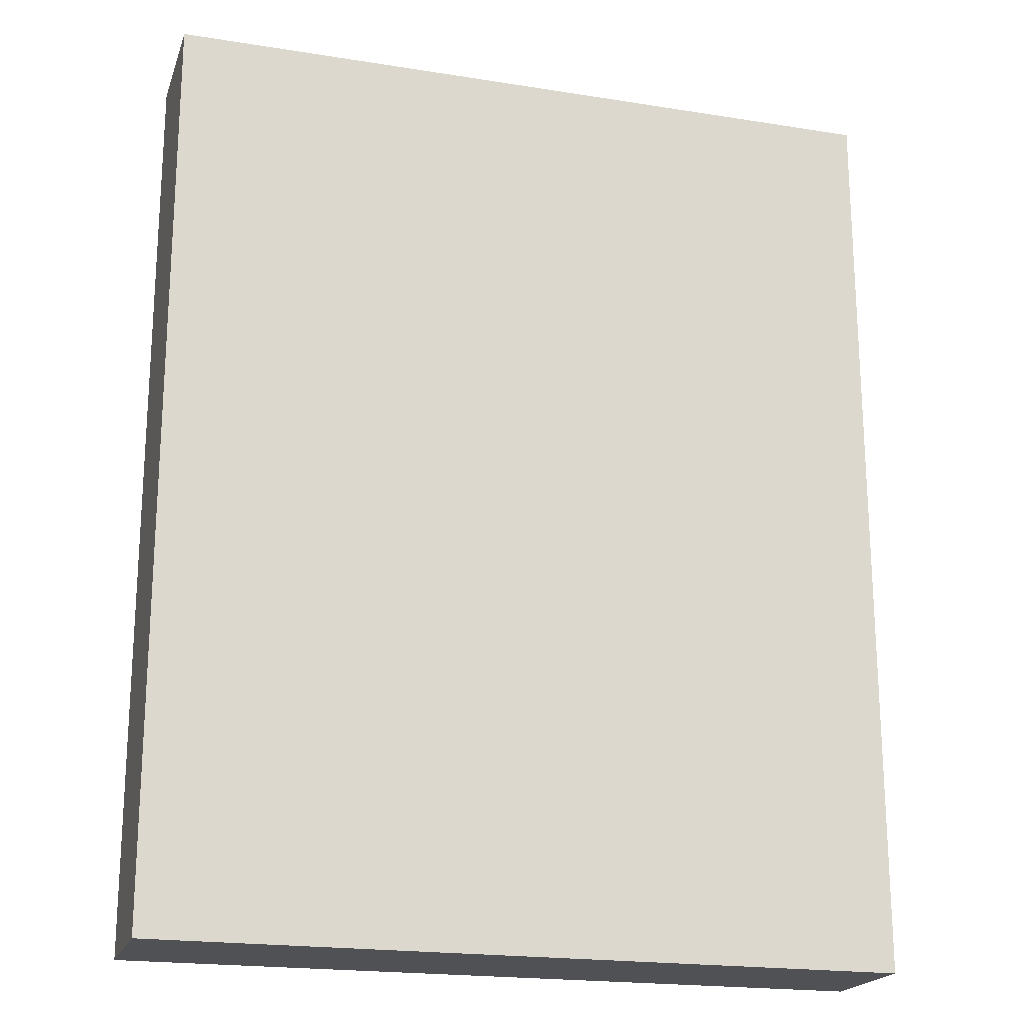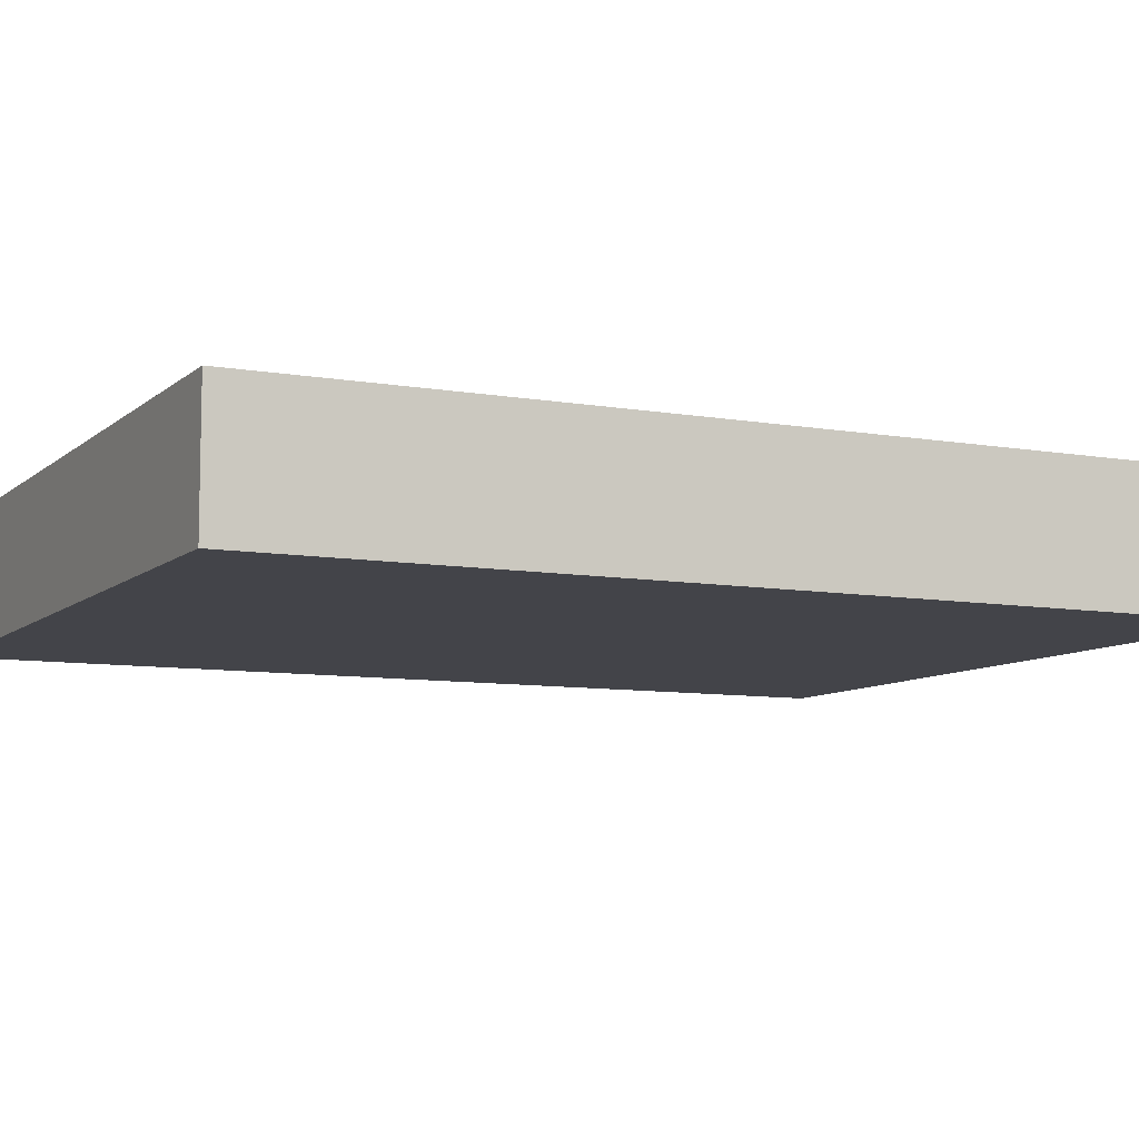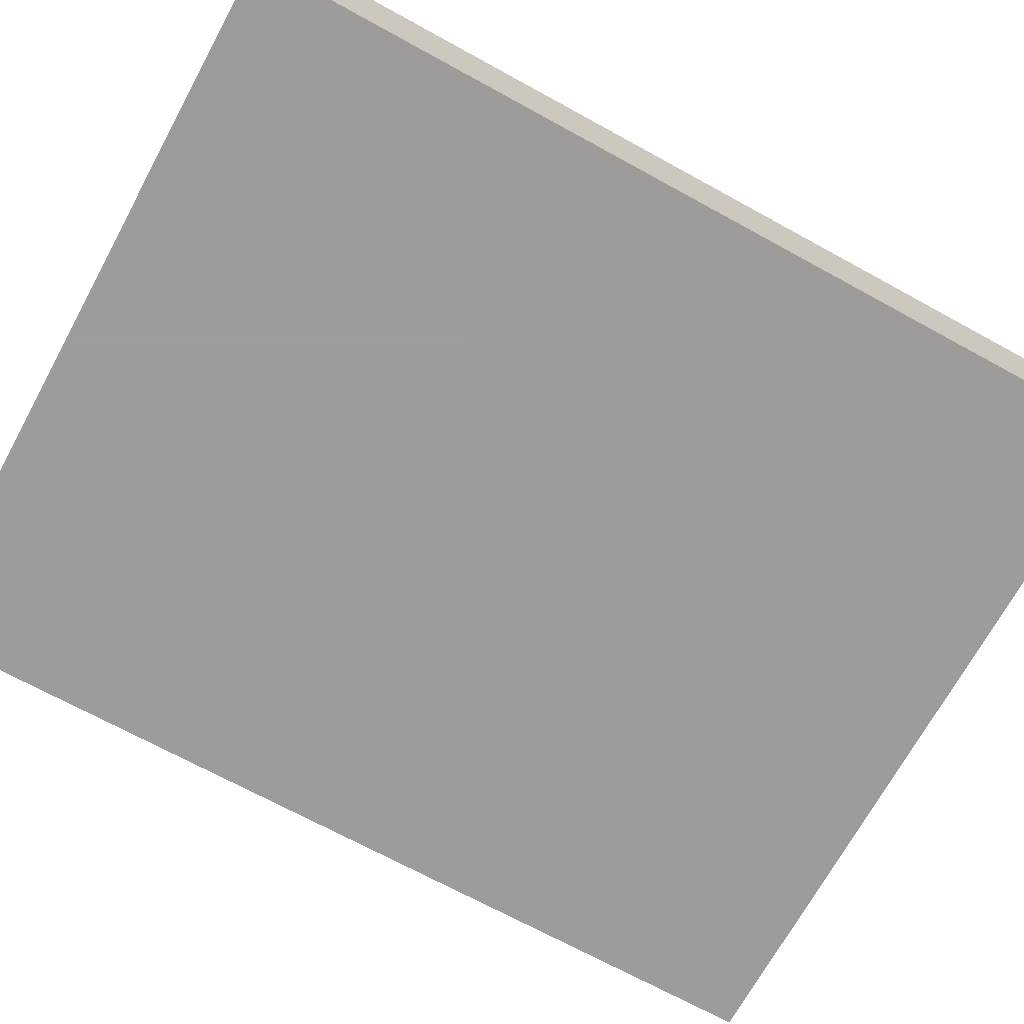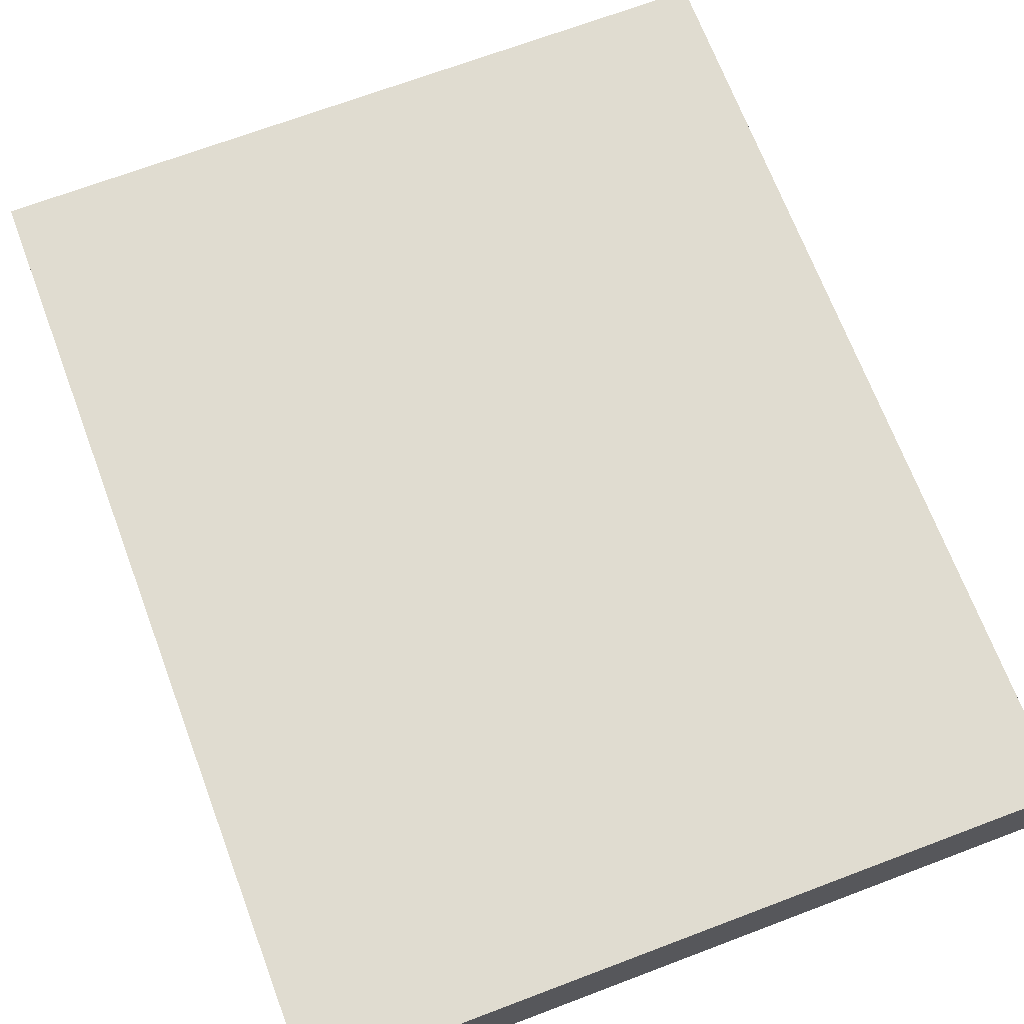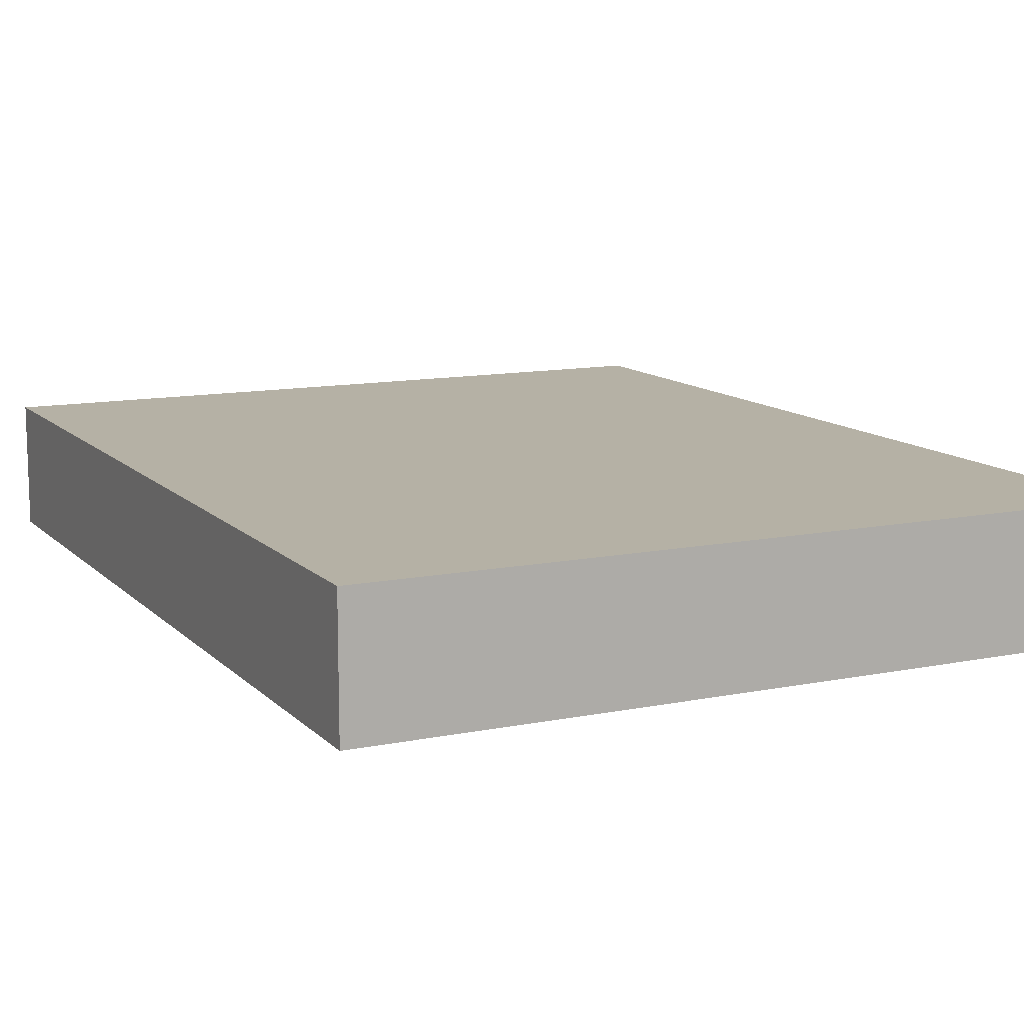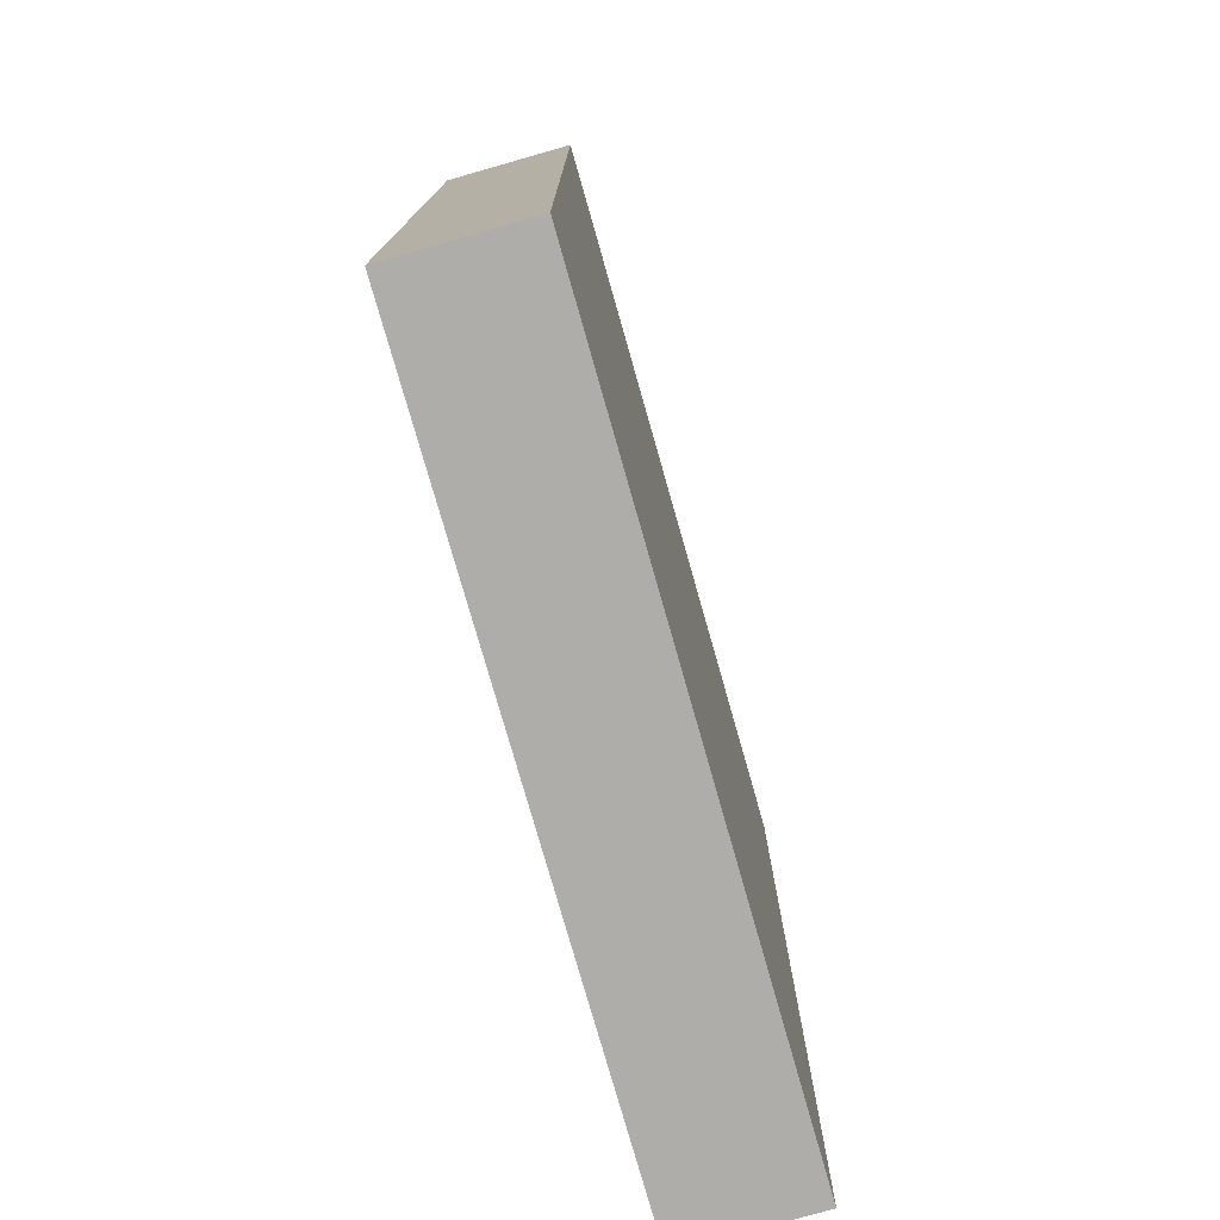
<metadata>
{"format":"obj","ext":"obj","renderer":"f3d","projection":"perspective","resolution":1024,"background":"white","views":[{"elev":-20.1,"azim":-16.3,"up":"+Y"},{"elev":-8.4,"azim":64.1,"up":"+Z"},{"elev":-70.3,"azim":-118.7,"up":"+Z"},{"elev":69.5,"azim":159.3,"up":"+Z"},{"elev":11.8,"azim":154.1,"up":"+Z"},{"elev":-77.4,"azim":105.9,"up":"+Y"}]}
</metadata>
<code>
o convex_0
v 0.09582 0.1201 0.01674
v -0.09617 -0.1201 -0.0166
v 0.09582 -0.1201 -0.0166
v -0.09617 -0.1201 0.01674
v -0.09617 0.1201 -0.0166
v 0.09582 -0.1201 0.01674
v 0.09582 0.1201 -0.0166
v -0.09617 0.1201 0.01674
f 5 4 8
f 2 3 4
f 3 2 5
f 2 4 5
f 3 1 6
f 4 3 6
f 1 4 6
f 1 3 7
f 5 1 7
f 3 5 7
f 4 1 8
f 1 5 8

</code>
